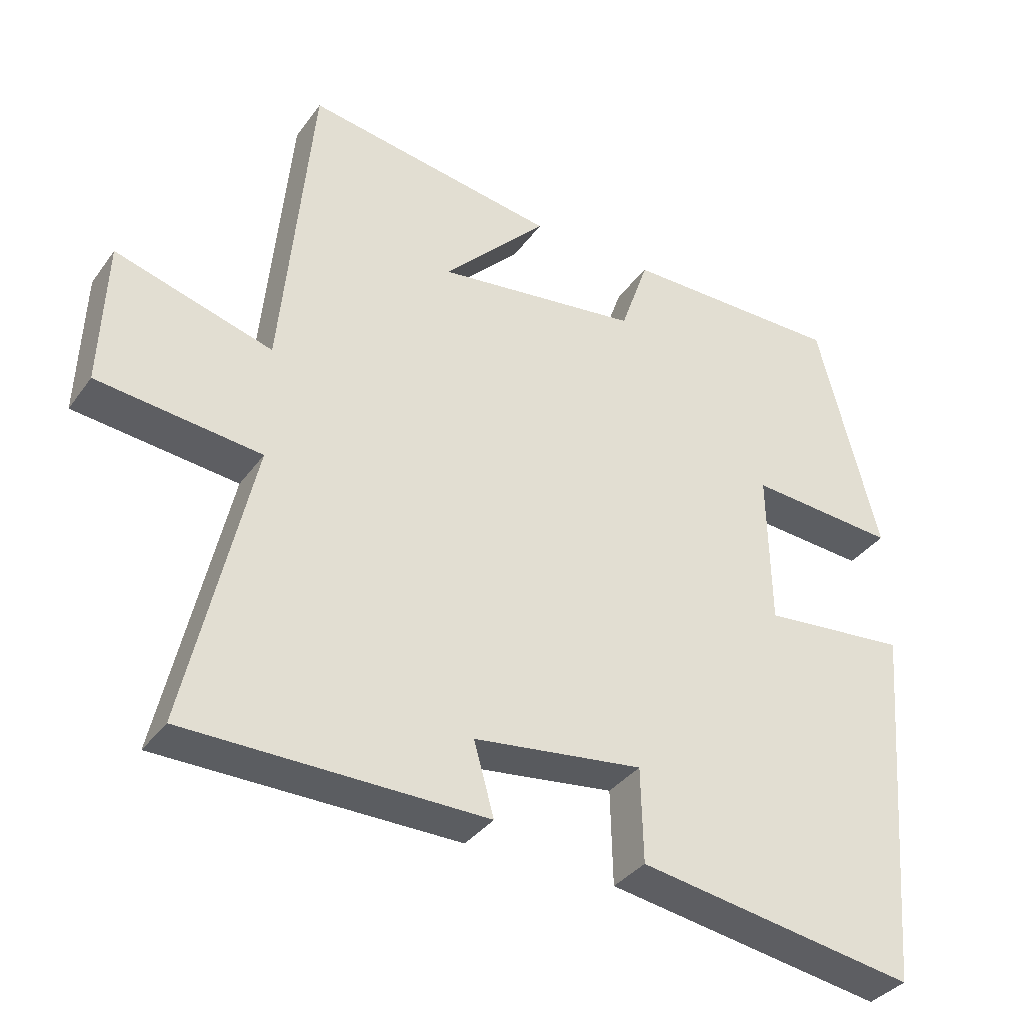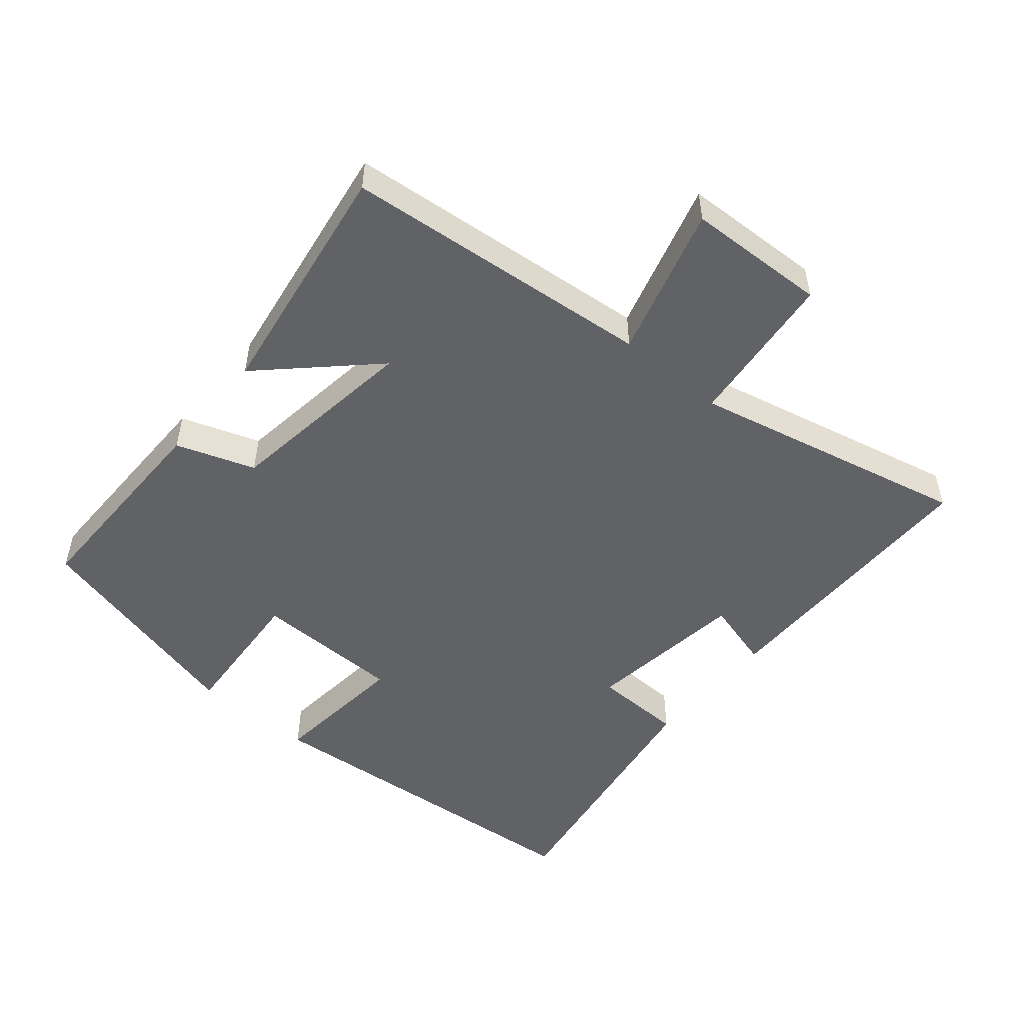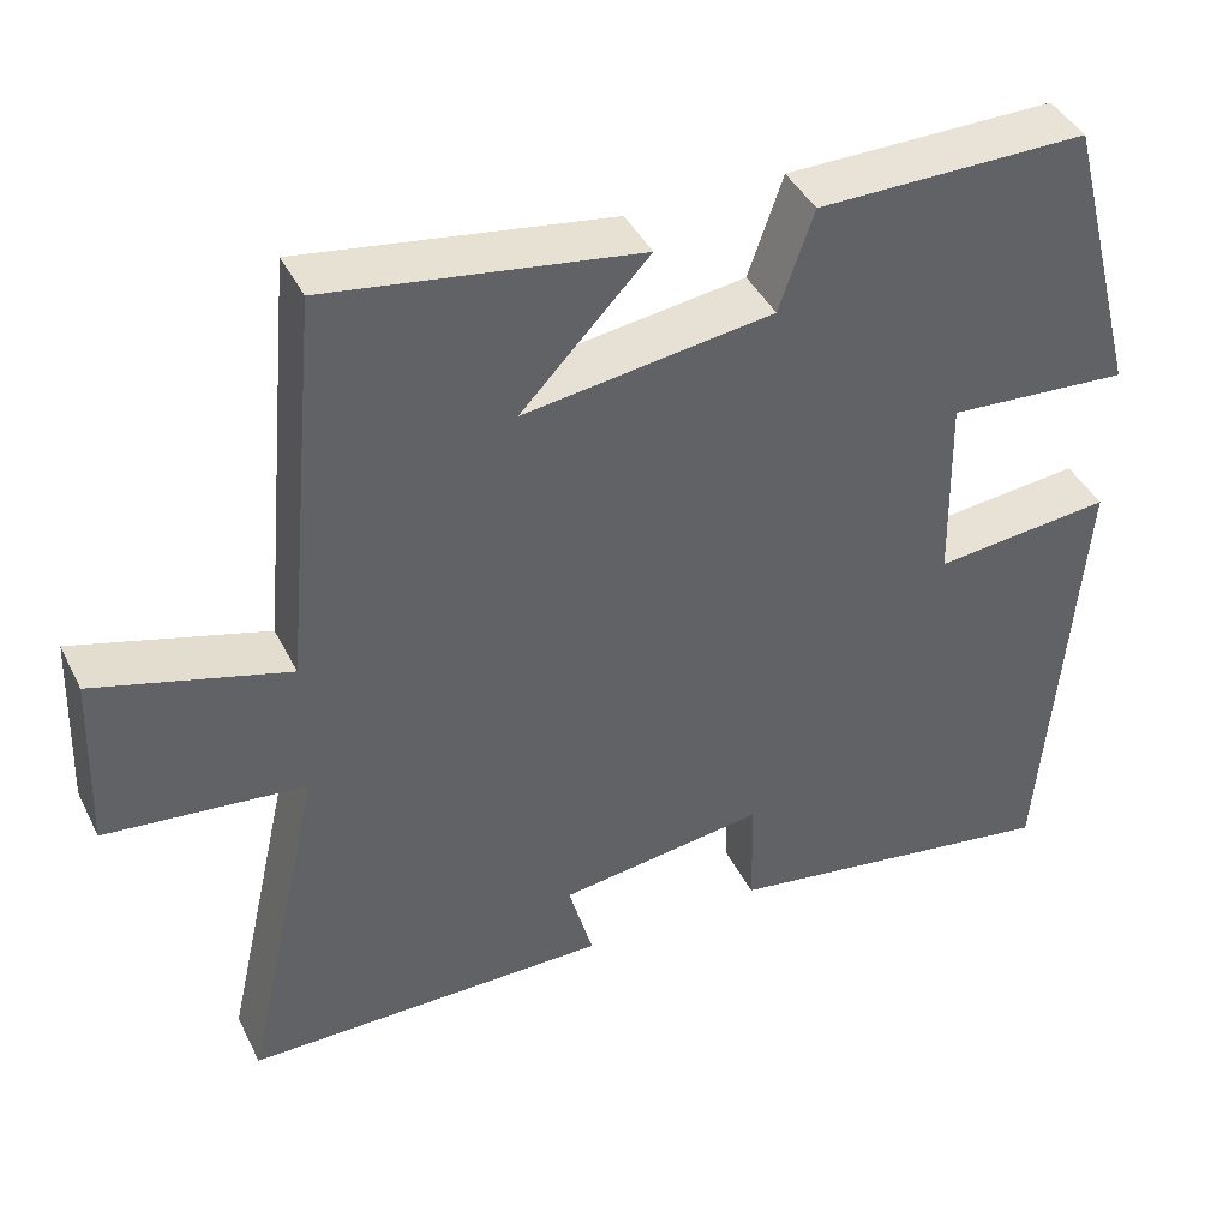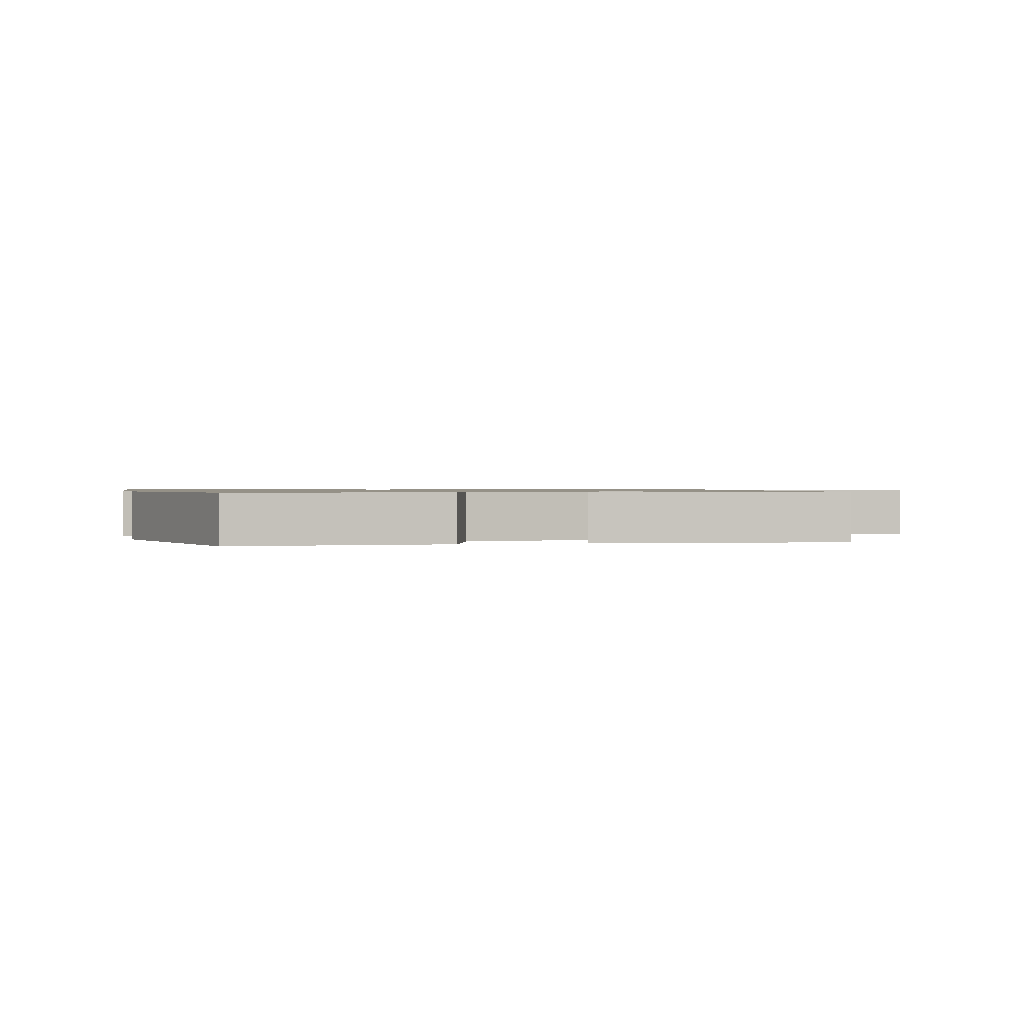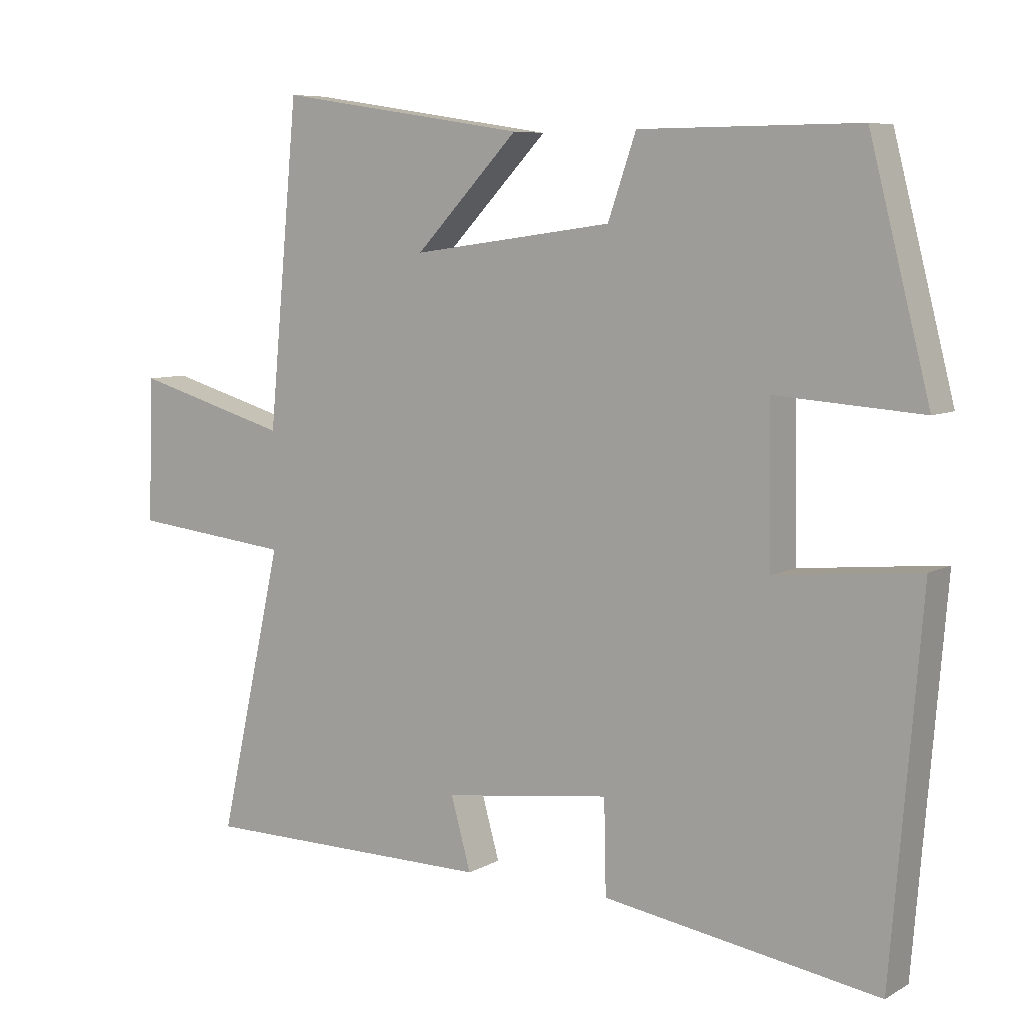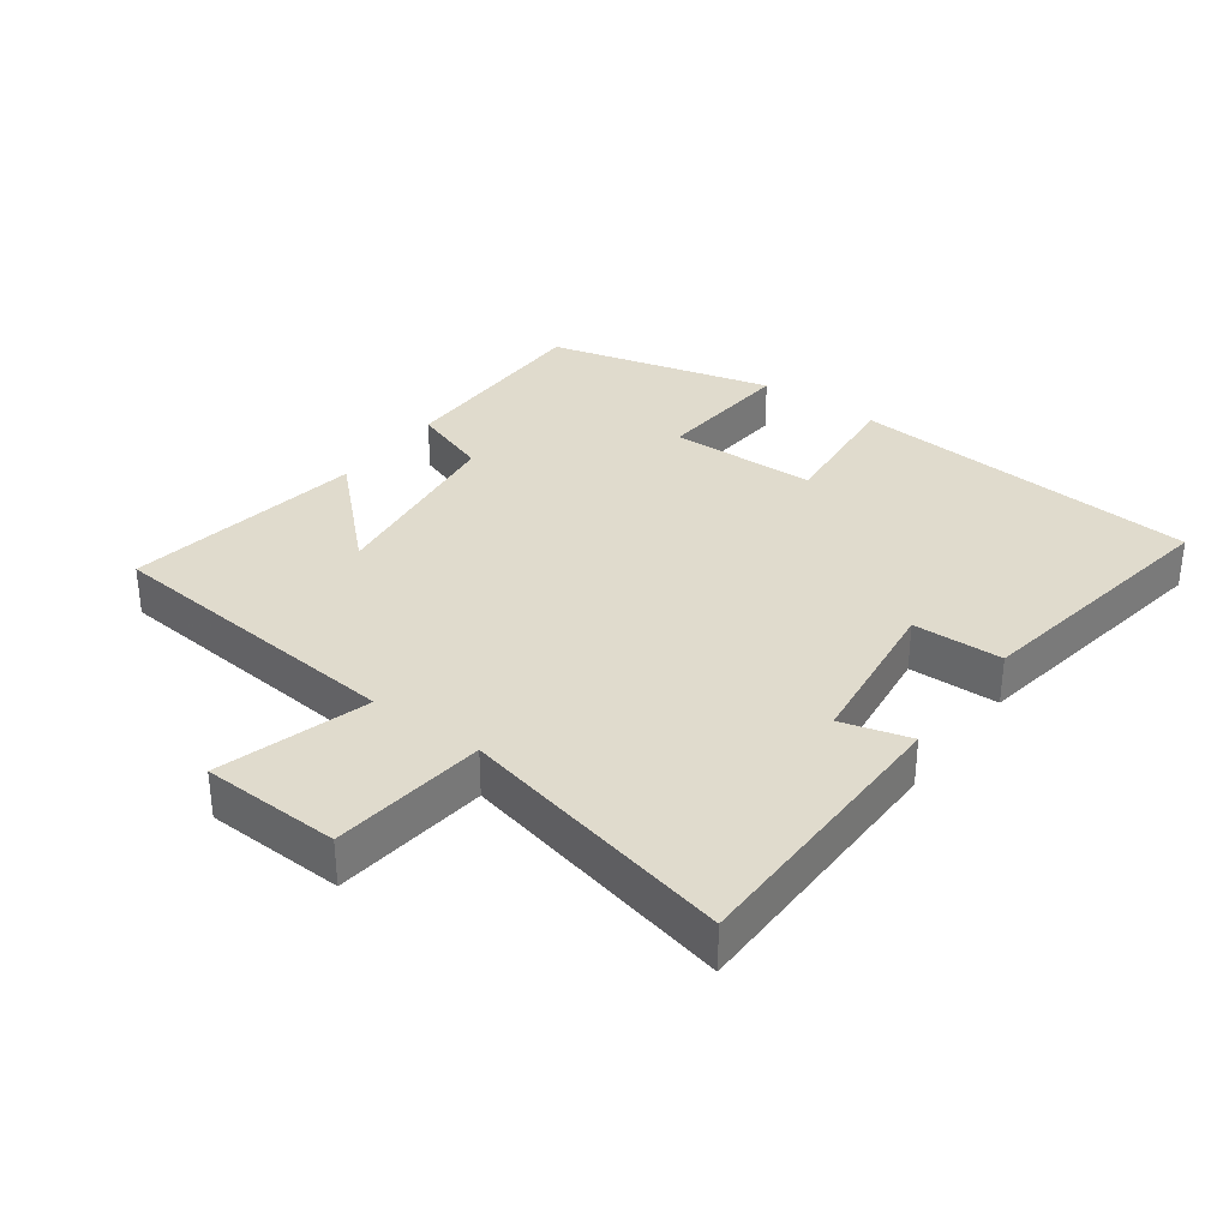
<metadata>
{"format":"obj","ext":"obj","renderer":"f3d","projection":"perspective","resolution":1024,"background":"white","views":[{"elev":-35.9,"azim":148.8,"up":"+Z"},{"elev":-50.7,"azim":50.0,"up":"+Y"},{"elev":41.8,"azim":155.1,"up":"+Z"},{"elev":0.9,"azim":-14.9,"up":"+Y"},{"elev":7.3,"azim":-146.4,"up":"+Z"},{"elev":33.2,"azim":126.4,"up":"+Y"}]}
</metadata>
<code>
v 0.456 0.07 0.556
v 0.5 0.07 0.089
v 0.727 0.07 0.154
v 0.735 0.07 -0.056
v 0.5 0.07 -0.081
v 0.594 0.07 -0.498
v 0.164 0.07 -0.5
v 0.193 0.07 -0.396
v -0.051 0.07 -0.364
v -0.054 0.07 -0.5
v -0.456 0.07 -0.563
v -0.5 0.07 -0.029
v -0.29 0.07 -0.05
v -0.286 0.07 0.174
v -0.5 0.07 0.159
v -0.412 0.07 0.502
v -0.093 0.07 0.5
v -0.052 0.07 0.382
v 0.242 0.07 0.342
v 0.091 0.07 0.5
v 0.456 0 0.556
v 0.5 0 0.089
v 0.727 0 0.154
v 0.735 0 -0.056
v 0.5 0 -0.081
v 0.594 0 -0.498
v 0.164 0 -0.5
v 0.193 0 -0.396
v -0.051 0 -0.364
v -0.054 0 -0.5
v -0.456 0 -0.563
v -0.5 0 -0.029
v -0.29 0 -0.05
v -0.286 0 0.174
v -0.5 0 0.159
v -0.412 0 0.502
v -0.093 0 0.5
v -0.052 0 0.382
v 0.242 0 0.342
v 0.091 0 0.5
f 19 20 1 2
f 18 19 2
f 15 16 17 18
f 14 15 18
f 13 14 18 2
f 10 11 12 13
f 9 10 13
f 8 9 13 2
f 5 6 7 8
f 5 8 2 3
f 3 4 5
f 22 21 40 39
f 22 39 38
f 38 37 36 35
f 38 35 34
f 22 38 34 33
f 33 32 31 30
f 33 30 29
f 22 33 29 28
f 28 27 26 25
f 23 22 28 25
f 25 24 23
f 1 21 22 2
f 2 22 23 3
f 3 23 24 4
f 4 24 25 5
f 5 25 26 6
f 6 26 27 7
f 7 27 28 8
f 8 28 29 9
f 9 29 30 10
f 10 30 31 11
f 11 31 32 12
f 12 32 33 13
f 13 33 34 14
f 14 34 35 15
f 15 35 36 16
f 16 36 37 17
f 17 37 38 18
f 18 38 39 19
f 19 39 40 20
f 20 40 21 1

</code>
